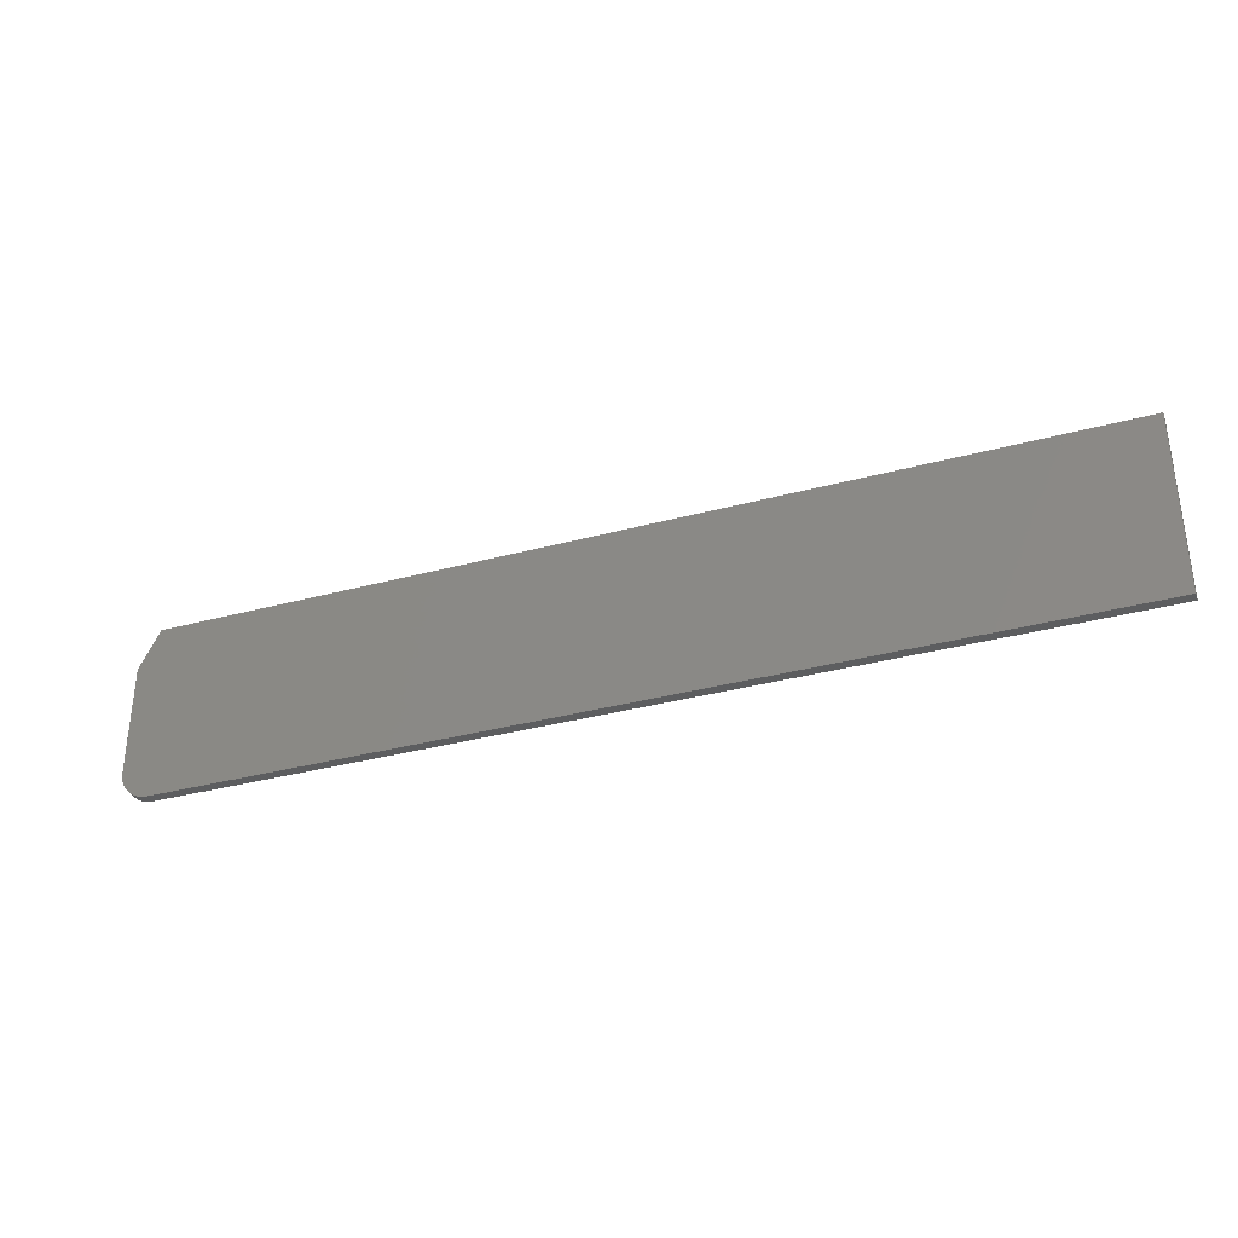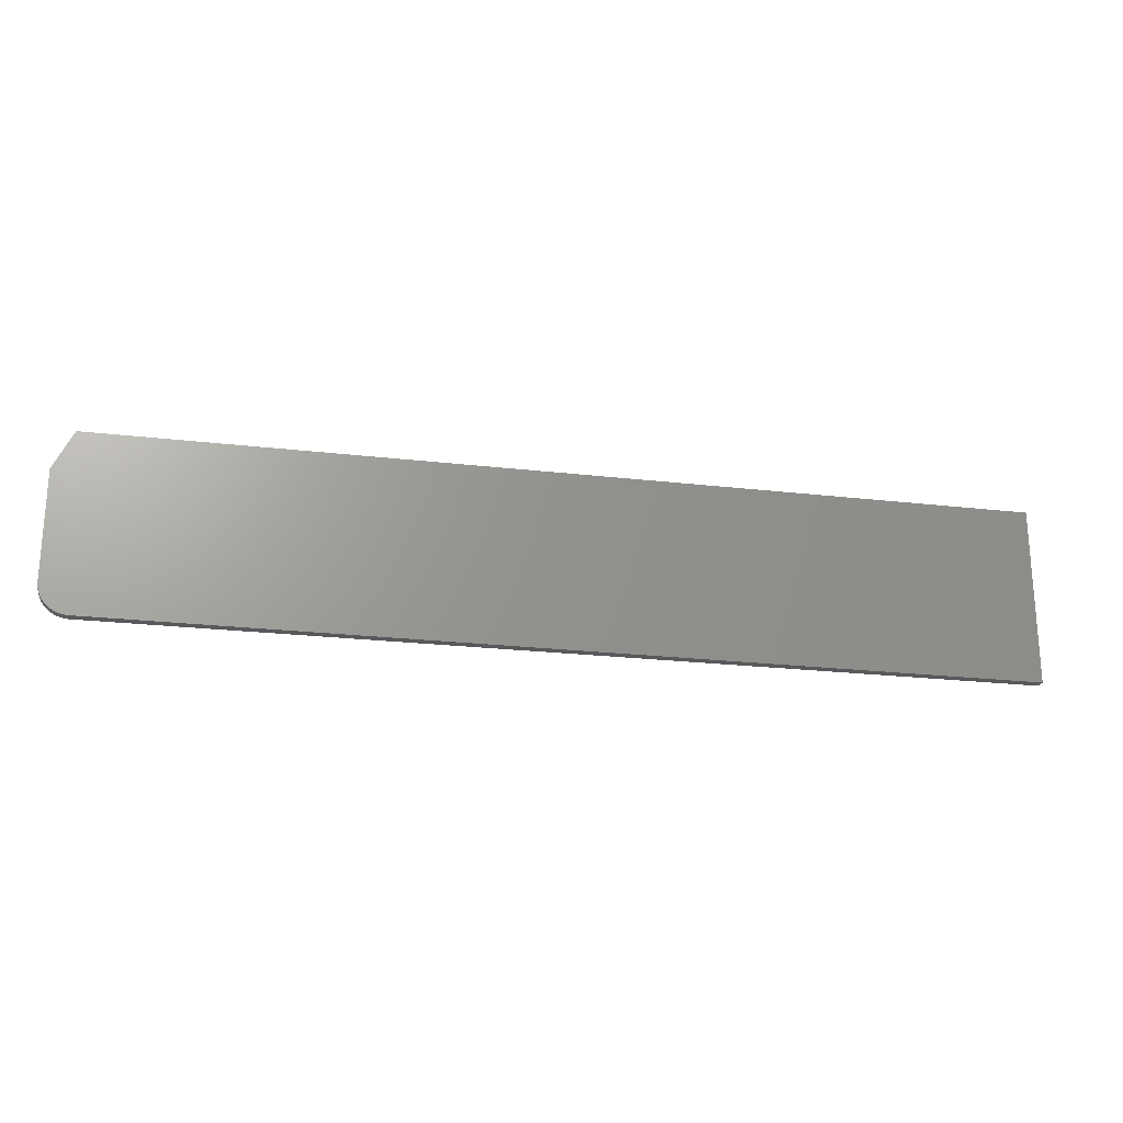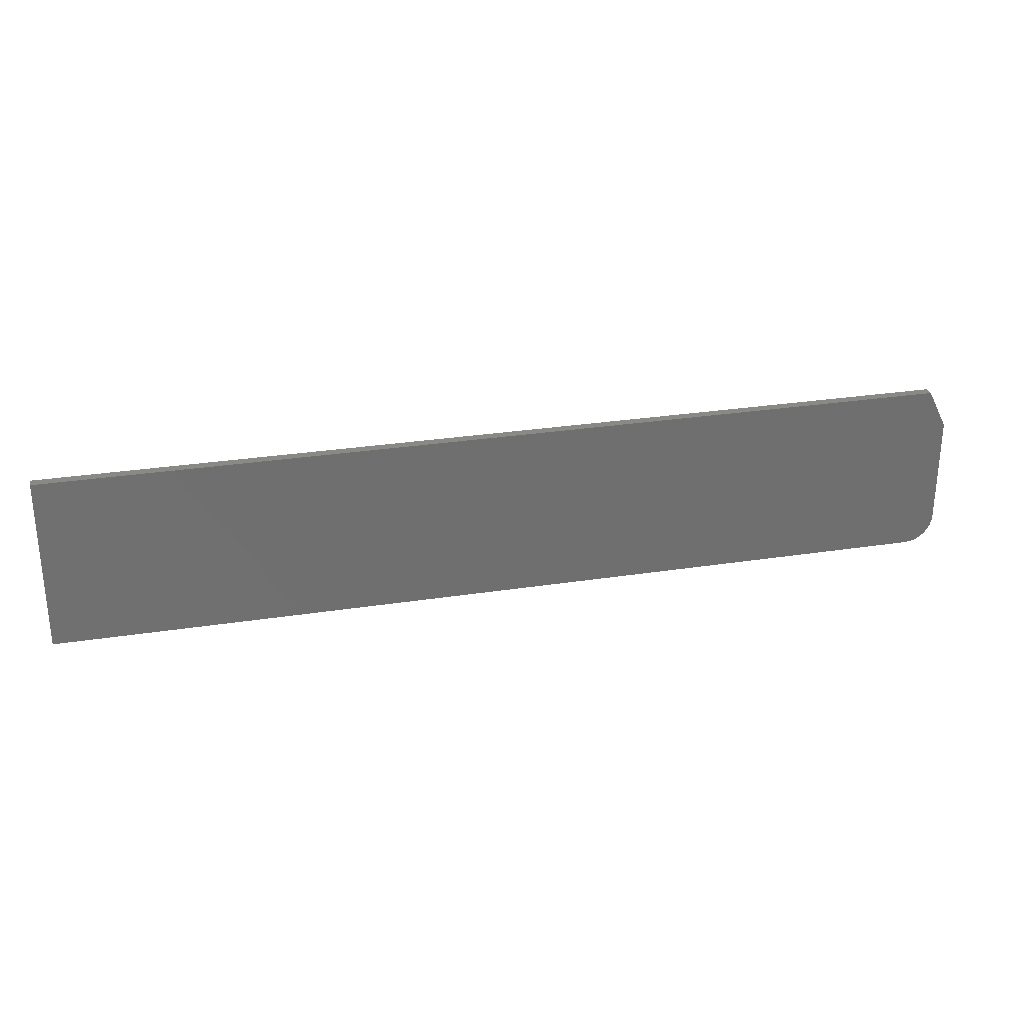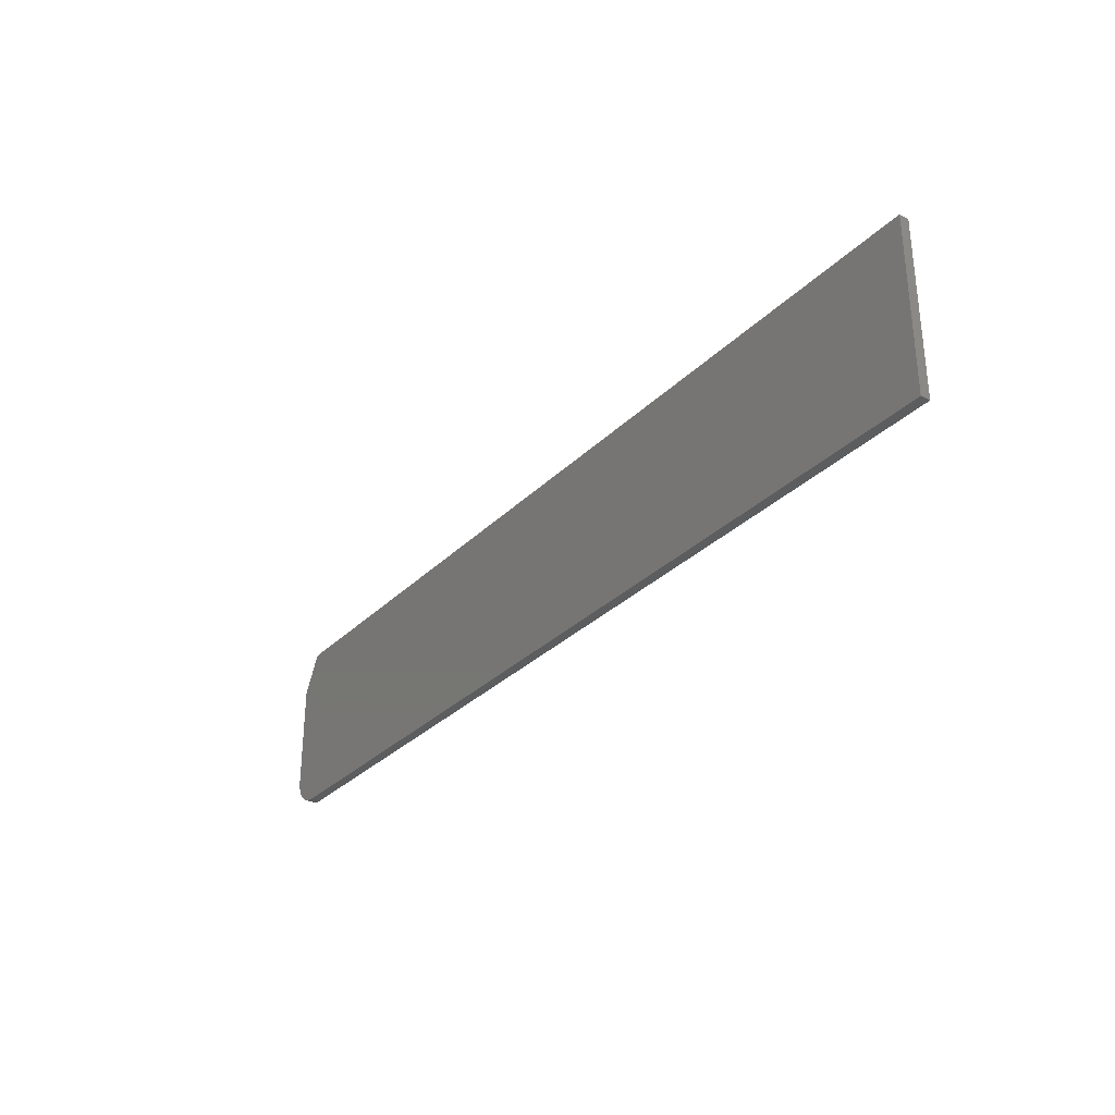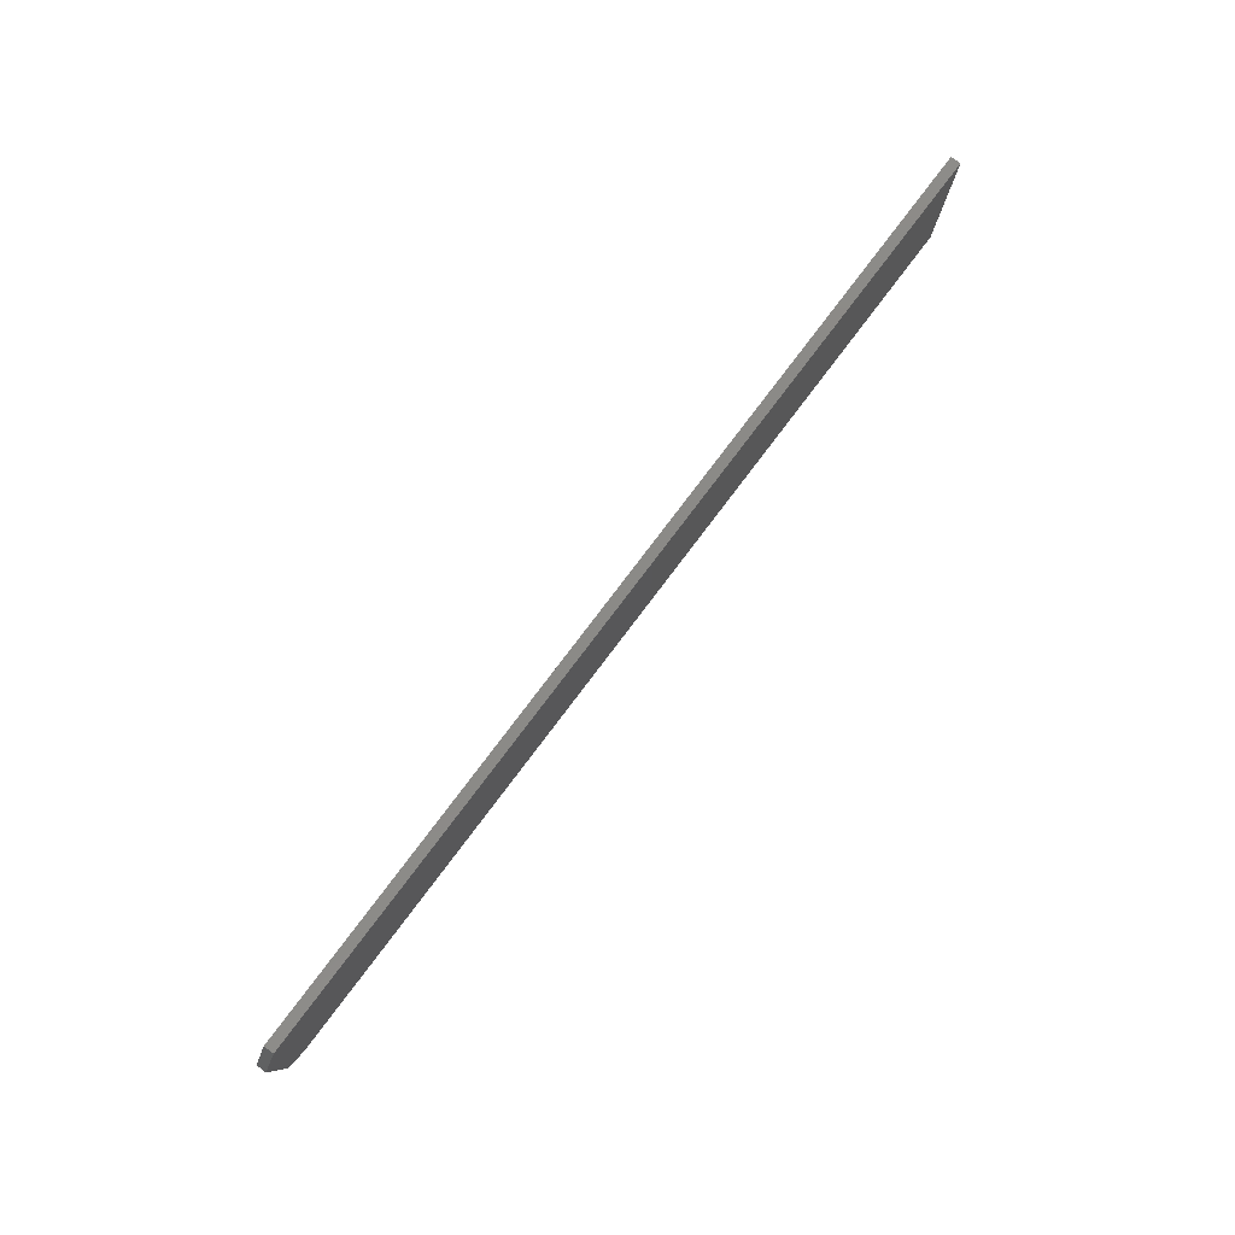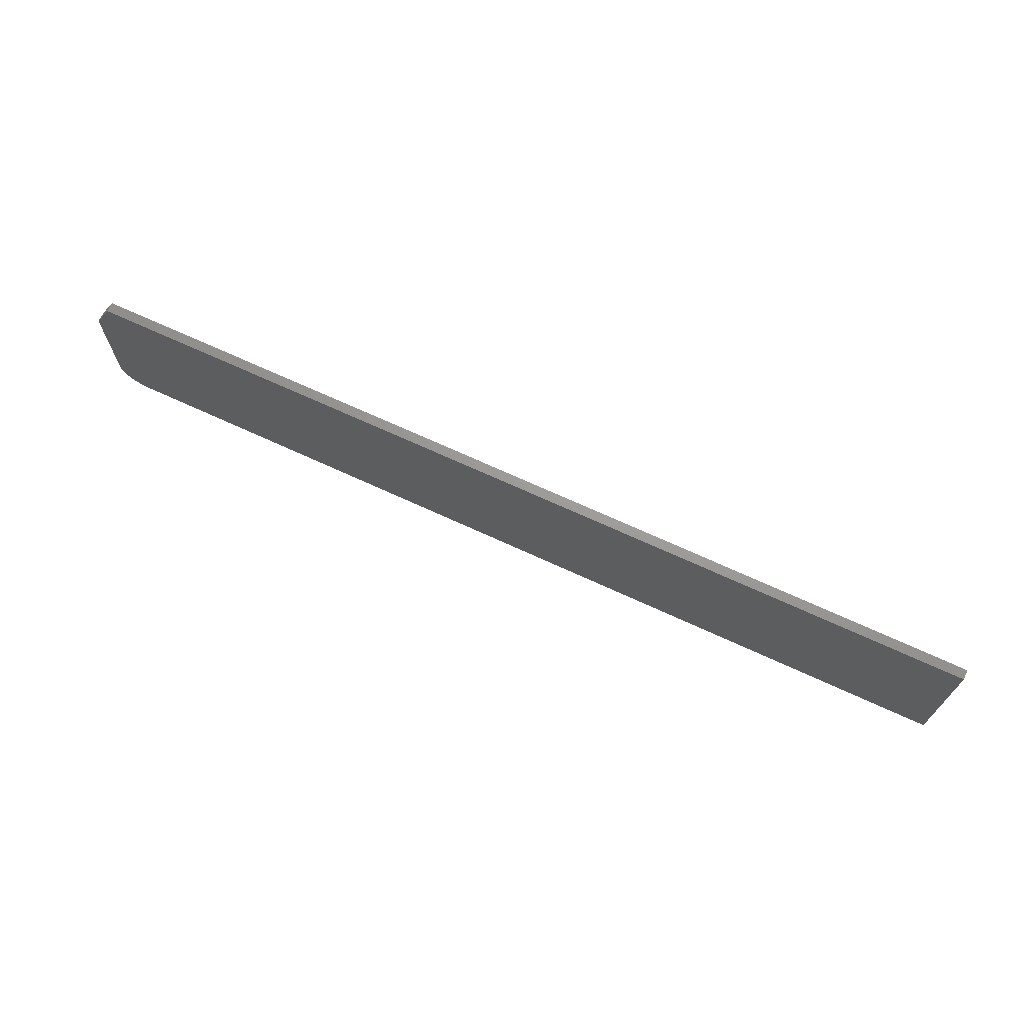
<metadata>
{"format":"stl","ext":"stl","renderer":"f3d","projection":"perspective","resolution":1024,"background":"white","views":[{"elev":-34.1,"azim":20.1,"up":"+Y"},{"elev":-22.4,"azim":-11.5,"up":"+Y"},{"elev":28.3,"azim":166.8,"up":"+Y"},{"elev":-31.1,"azim":53.9,"up":"+Y"},{"elev":79.9,"azim":-52.8,"up":"+Y"},{"elev":69.4,"azim":24.8,"up":"+Y"}]}
</metadata>
<code>
# stl→obj: 26 verts, 48 faces
v 0.01042 -0.06636 0.007812
v 0.001784 -0.05584 0.007812
v 0.00395 -0.0599 0.007812
v 0.006865 -0.06345 0.007812
v 0.75 0.07179 0.007812
v 0.01562 0.07179 0.007812
v 0 0.04054 0.007812
v 0 -0.04688 0.007812
v 0.0004503 -0.05145 0.007812
v 0.75 -0.07031 0.007812
v 0.01447 -0.06853 0.007812
v 0.01887 -0.06986 0.007812
v 0.02344 -0.07031 0.007812
v 0.00395 -0.0599 0
v 0.001784 -0.05584 0
v 0.01042 -0.06636 0
v 0.006865 -0.06345 0
v 0.75 0.07179 0
v 0.75 -0.07031 0
v 0.0004503 -0.05145 0
v 0 -0.04688 0
v 0 0.04054 0
v 0.01562 0.07179 0
v 0.02344 -0.07031 0
v 0.01887 -0.06986 0
v 0.01447 -0.06853 0
f 1 2 3
f 1 3 4
f 5 6 7
f 5 7 8
f 5 8 9
f 5 9 10
f 9 2 1
f 9 1 11
f 9 11 12
f 9 12 13
f 9 13 10
f 14 15 16
f 17 14 16
f 18 19 20
f 18 20 21
f 18 21 22
f 18 22 23
f 20 19 24
f 20 24 25
f 20 25 26
f 20 26 16
f 20 16 15
f 7 22 8
f 8 22 21
f 13 24 10
f 10 24 19
f 24 13 25
f 25 13 12
f 25 12 26
f 26 12 11
f 26 11 16
f 16 11 1
f 16 1 17
f 17 1 4
f 17 4 14
f 14 4 3
f 14 3 15
f 15 3 2
f 15 2 20
f 20 2 9
f 20 9 21
f 21 9 8
f 5 18 6
f 6 18 23
f 7 6 22
f 22 6 23
f 10 19 5
f 5 19 18

</code>
